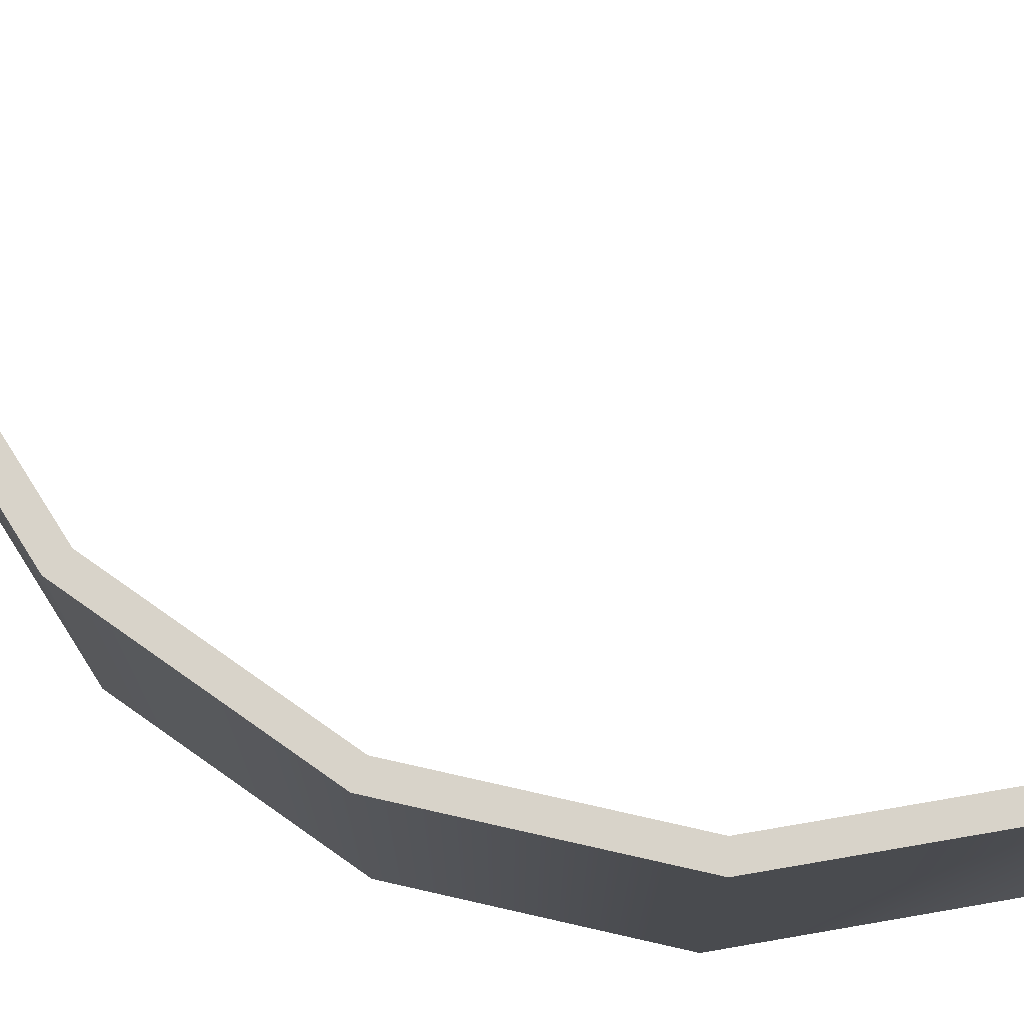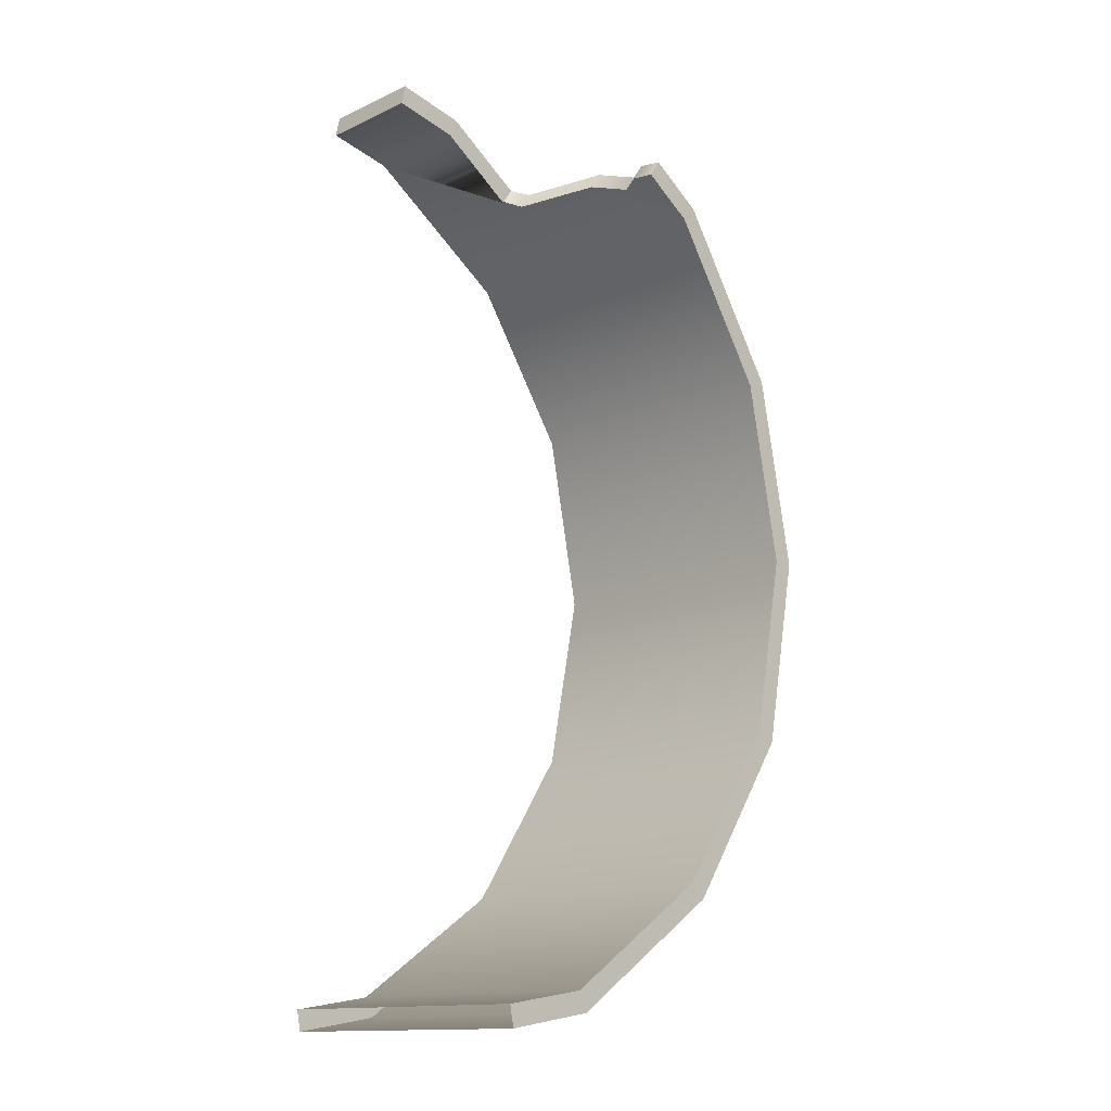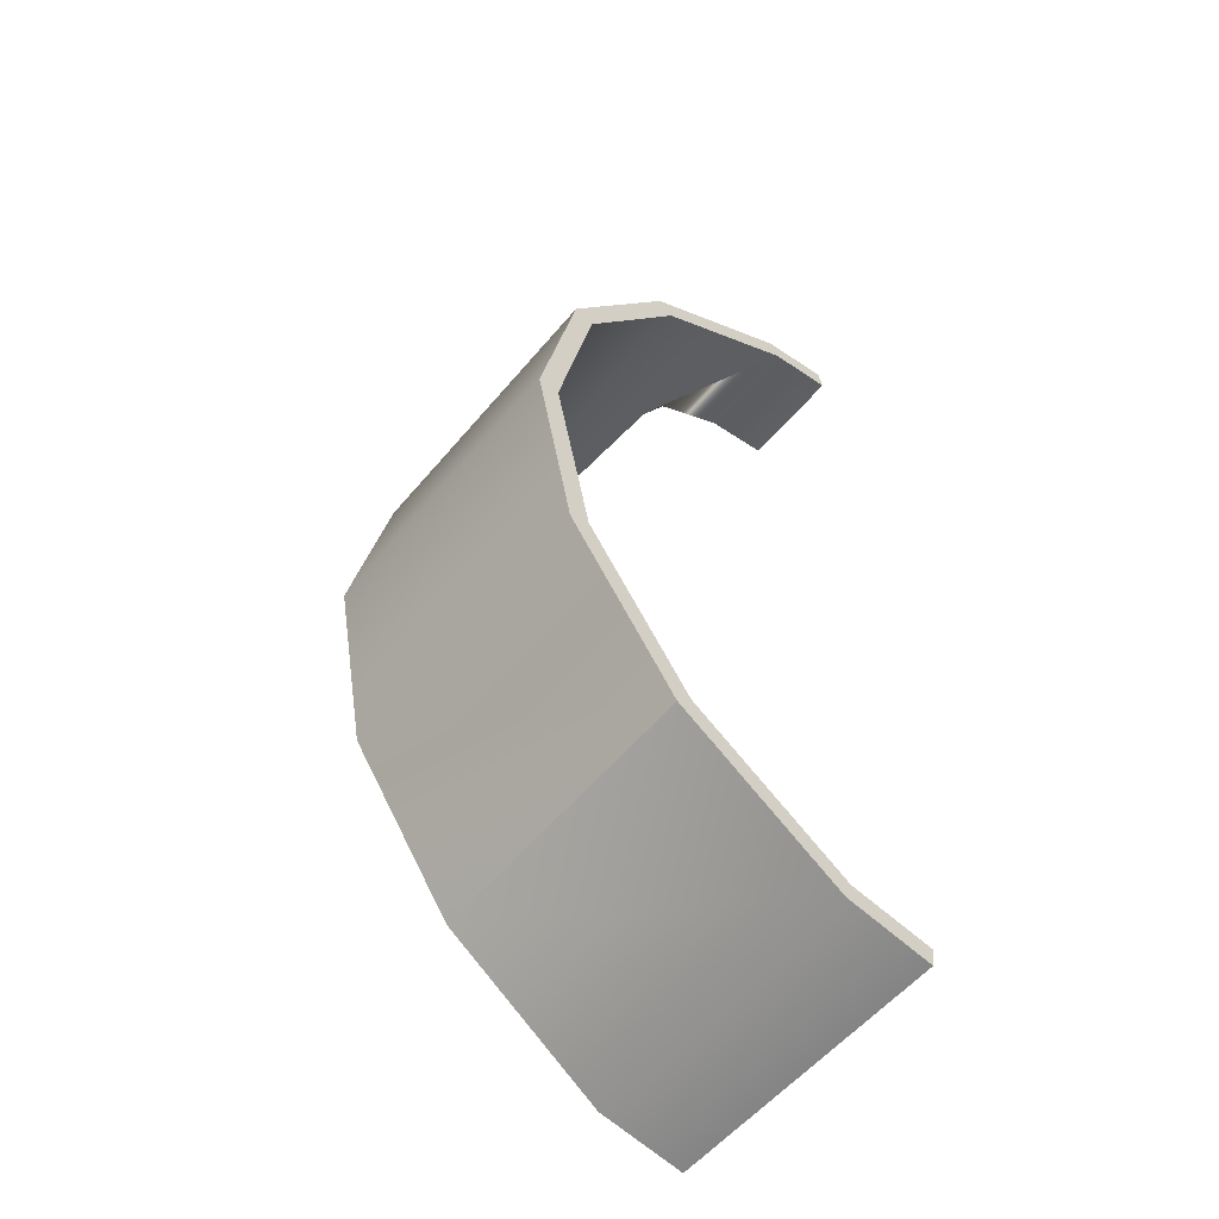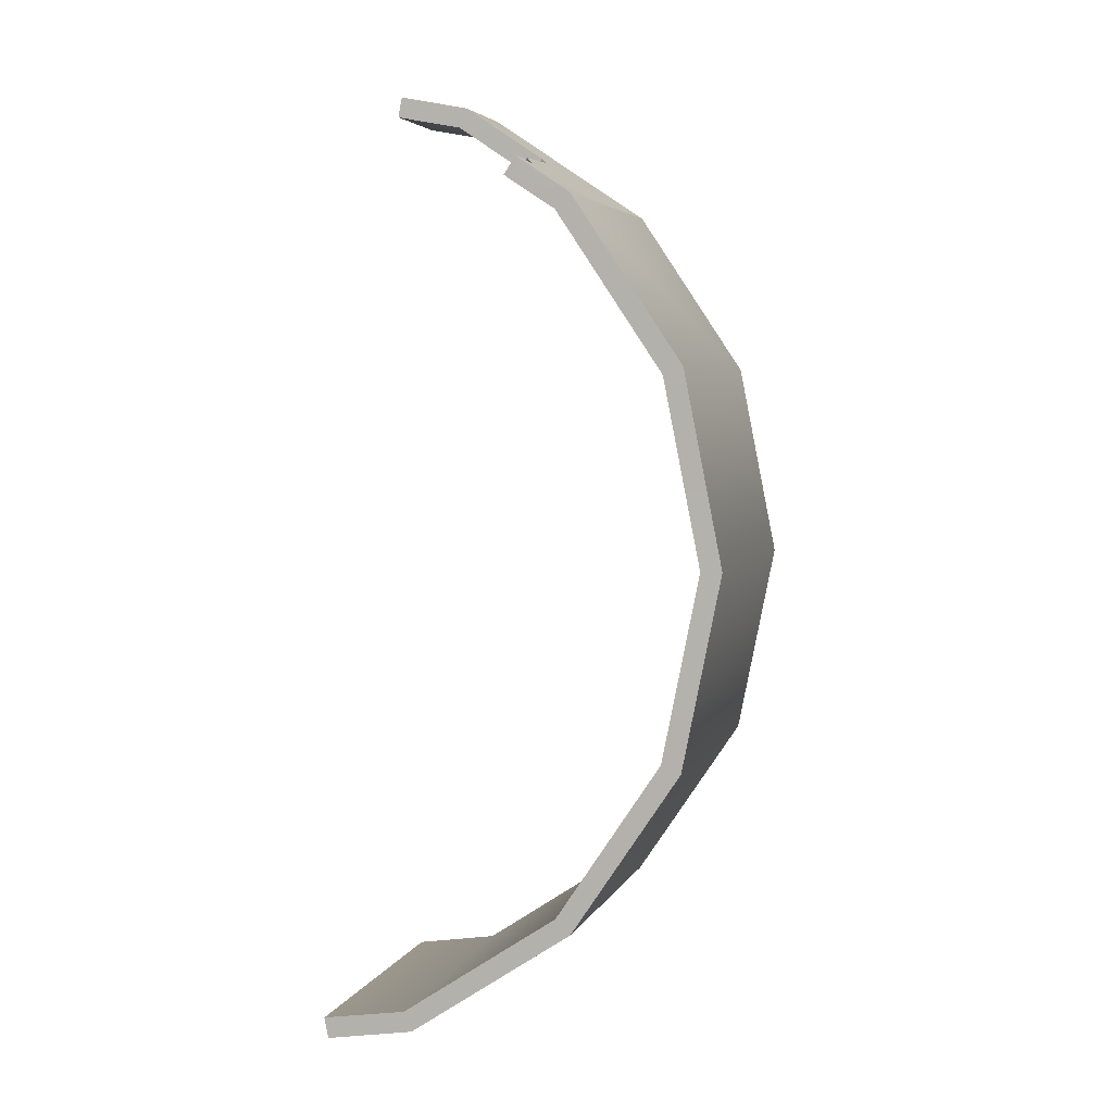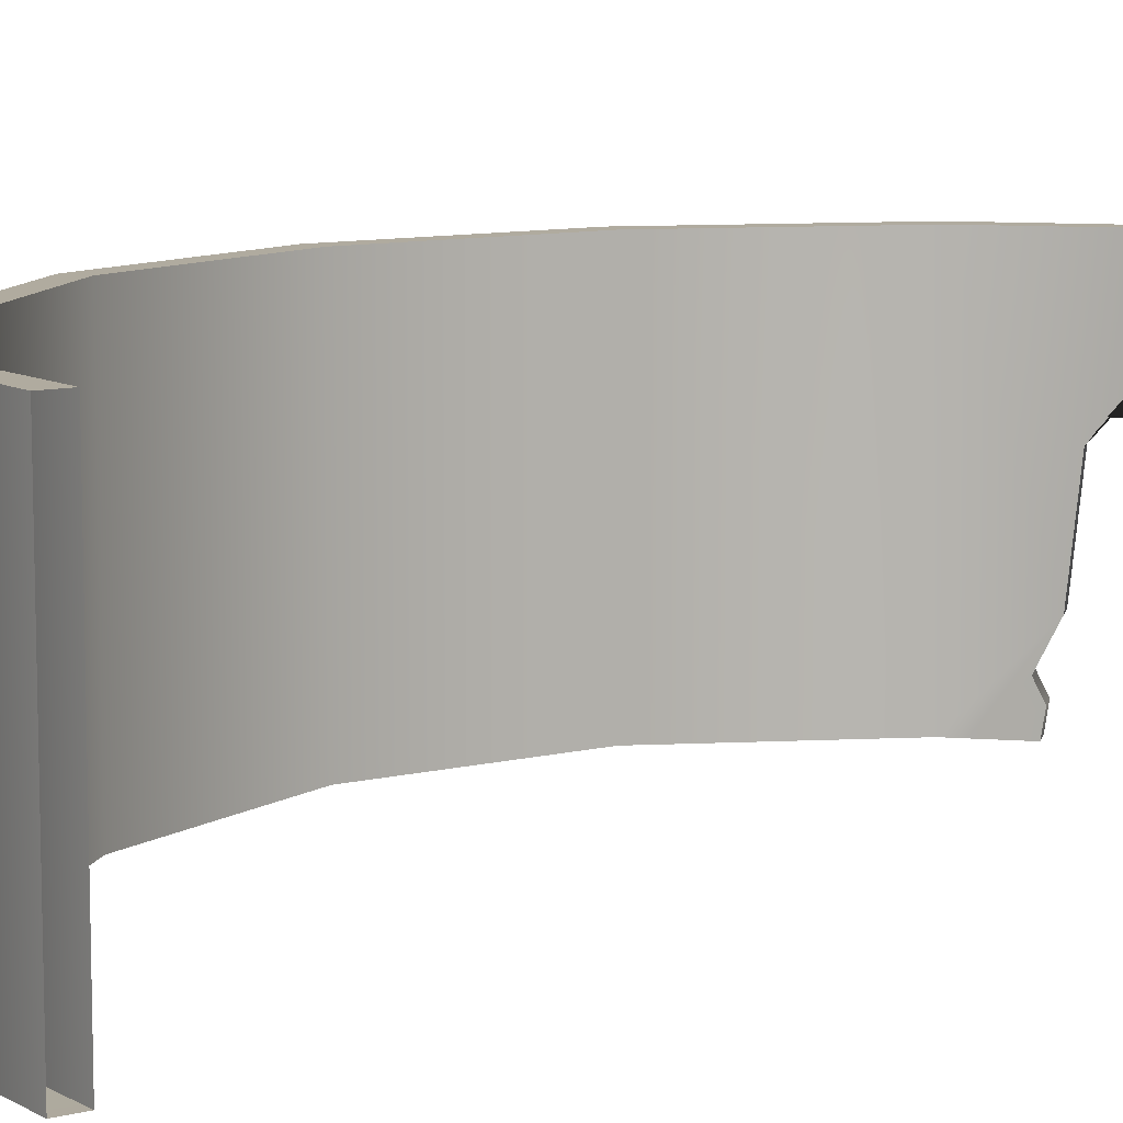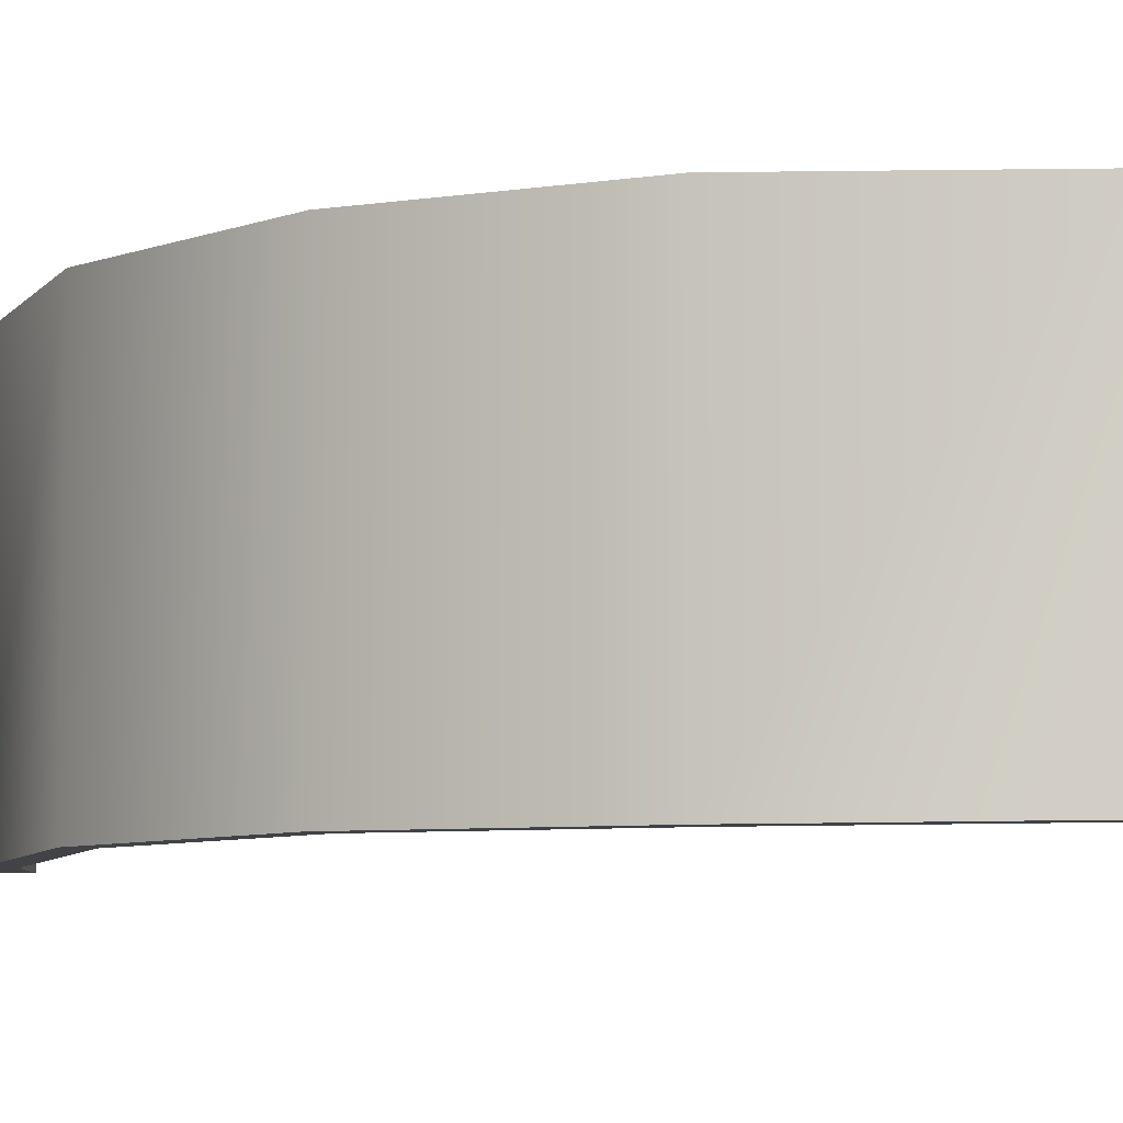
<metadata>
{"format":"obj","ext":"obj","renderer":"f3d","projection":"perspective","resolution":1024,"background":"white","views":[{"elev":75.9,"azim":114.0,"up":"+Y"},{"elev":-14.0,"azim":-45.2,"up":"+Z"},{"elev":-56.7,"azim":140.6,"up":"+Z"},{"elev":4.5,"azim":15.6,"up":"+Z"},{"elev":9.7,"azim":-134.1,"up":"+Y"},{"elev":-6.8,"azim":126.4,"up":"+Y"}]}
</metadata>
<code>
v  0.3572 -0.0188 0.0192
v  0.3572 -0.0188 -0.0168
v  0.3572 0.0172 -0.0168
v  0.3572 0.0172 0.0192
v  0.1772 0.1792 0.1812
v  0.1772 0.1792 -0.1788
v  0.1772 -0.1808 0.1812
v  0.1772 -0.1808 -0.1788
v  -0.0028 -0.0008 0.0012
g cpz_obj_pipelinecapA_brk_001
f 1 2 3 4
f 5 4 3 6
f 7 1 4 5
f 2 8 6 3
f 1 7 8 2
f 9 7 5
f 9 5 6
f 9 6 8
f 9 8 7
v  6.031 26.09 23.95
v  6.031 20.71 23.95
v  9.639 26.09 23.23
v  9.639 20.71 23.23
v  13.72 20.71 20.5
v  17.79 26.09 17.78
v  14.23 19.84 20.16
v  14.63 14.98 19.89
v  17.79 11.23 17.78
v  23.24 26.09 9.622
v  23.24 11.35 9.622
v  25.16 26.09 0.0012
v  25.16 11.36 0.0012
v  23.24 26.09 -9.62
v  23.24 11.3 -9.62
v  17.79 26.09 -17.78
v  17.79 11.38 -17.78
v  9.639 26.09 -23.23
v  9.639 11.34 -23.23
v  5.192 26.09 -23.94
v  5.192 11.39 -23.94
v  16.87 11.24 18.4
v  15.36 13.17 19.4
v  15 12.3 19.65
v  15.13 11.25 19.56
v  5.825 26.09 22.91
v  9.235 26.09 22.25
v  5.825 20.71 22.91
v  9.235 20.71 22.25
v  13.13 20.71 19.62
v  13.64 19.84 19.28
v  17.05 26.09 17.03
v  14.04 14.98 19.02
v  17.05 11.23 17.03
v  16.28 11.24 17.52
v  14.77 13.17 18.53
v  14.41 12.3 18.77
v  14.54 11.25 18.68
v  22.27 26.09 9.218
v  22.27 11.35 9.217
v  24.1 26.09 0.0012
v  24.1 11.36 0.0016
v  22.27 26.09 -9.215
v  22.27 11.3 -9.216
v  17.05 26.09 -17.03
v  17.05 11.38 -17.03
v  9.235 26.09 -22.25
v  9.234 11.34 -22.25
v  4.986 26.09 -22.91
v  4.986 11.39 -22.91
g ccp_metal_yy_floor3_Cmn_dpn
f 10 11 12
f 11 13 12
f 13 14 12
f 12 14 15
f 14 16 15
f 16 17 15
f 17 18 15
f 15 18 19
f 18 20 19
f 19 20 21
f 20 22 21
f 21 22 23
f 22 24 23
f 23 24 25
f 24 26 25
f 25 26 27
f 26 28 27
f 27 28 29
f 28 30 29
f 18 17 31
f 17 32 31
f 32 33 31
f 31 33 34
f 35 36 37
f 37 36 38
f 38 36 39
f 39 36 40
f 36 41 40
f 40 41 42
f 41 43 42
f 43 44 42
f 42 44 45
f 45 44 46
f 44 47 46
f 41 48 43
f 43 48 49
f 48 50 49
f 49 50 51
f 50 52 51
f 51 52 53
f 52 54 53
f 53 54 55
f 54 56 55
f 55 56 57
f 56 58 57
f 57 58 59
v  13.13 20.71 19.62
v  13.72 20.71 20.5
v  9.235 20.71 22.25
v  9.639 20.71 23.23
v  6.031 20.71 23.95
v  5.825 20.71 22.91
v  4.986 26.09 -22.91
v  9.235 26.09 -22.25
v  5.192 26.09 -23.94
v  9.639 26.09 -23.23
v  17.05 26.09 -17.03
v  17.79 26.09 -17.78
v  22.27 26.09 -9.215
v  23.24 26.09 -9.62
v  24.1 26.09 0.0012
v  25.16 26.09 0.0012
v  22.27 26.09 9.218
v  23.24 26.09 9.622
v  17.05 26.09 17.03
v  17.79 26.09 17.78
v  9.235 26.09 22.25
v  9.639 26.09 23.23
v  6.031 26.09 23.95
v  5.825 26.09 22.91
v  4.986 11.39 -22.91
v  5.192 11.39 -23.94
v  9.234 11.34 -22.25
v  9.639 11.34 -23.23
v  17.05 11.38 -17.03
v  17.79 11.38 -17.78
v  22.27 11.3 -9.216
v  23.24 11.3 -9.62
v  24.1 11.36 0.0016
v  25.16 11.36 0.0012
v  23.24 11.35 9.622
v  22.27 11.35 9.217
v  17.79 11.23 17.78
v  17.05 11.23 17.03
v  16.87 11.24 18.4
v  14.54 11.25 18.68
v  16.28 11.24 17.52
v  15.13 11.25 19.56
v  15 12.3 19.65
v  14.41 12.3 18.77
v  15.36 13.17 19.4
v  14.77 13.17 18.53
v  14.63 14.98 19.89
v  14.04 14.98 19.02
v  14.23 19.84 20.16
v  13.64 19.84 19.28
g ccp_metal_yy_gray_Cmn_dpn
f 60 61 62
f 61 63 62
f 63 64 62
f 62 64 65
f 66 67 68
f 68 67 69
f 67 70 69
f 69 70 71
f 70 72 71
f 71 72 73
f 72 74 73
f 73 74 75
f 74 76 75
f 75 76 77
f 76 78 77
f 77 78 79
f 78 80 79
f 79 80 81
f 81 80 82
f 80 83 82
f 84 85 86
f 85 87 86
f 86 87 88
f 87 89 88
f 88 89 90
f 89 91 90
f 90 91 92
f 91 93 92
f 93 94 92
f 92 94 95
f 94 96 95
f 95 96 97
f 96 98 97
f 98 99 97
f 97 99 100
f 99 98 101
f 101 102 99
f 99 102 103
f 102 104 103
f 103 104 105
f 104 106 105
f 105 106 107
f 106 108 107
f 107 108 109
f 108 61 109
f 109 61 60
f 83 65 82
f 82 65 64

</code>
